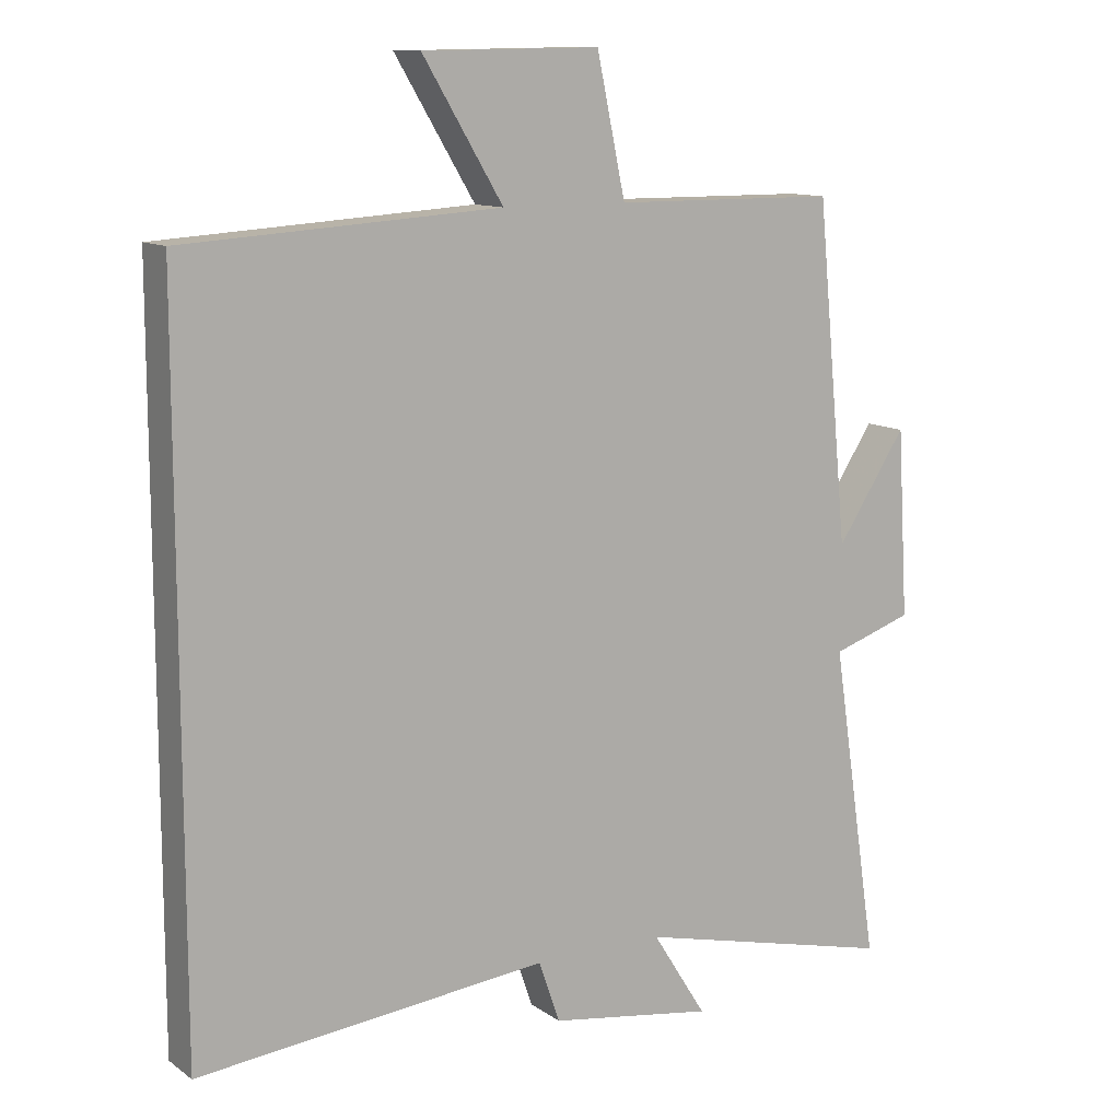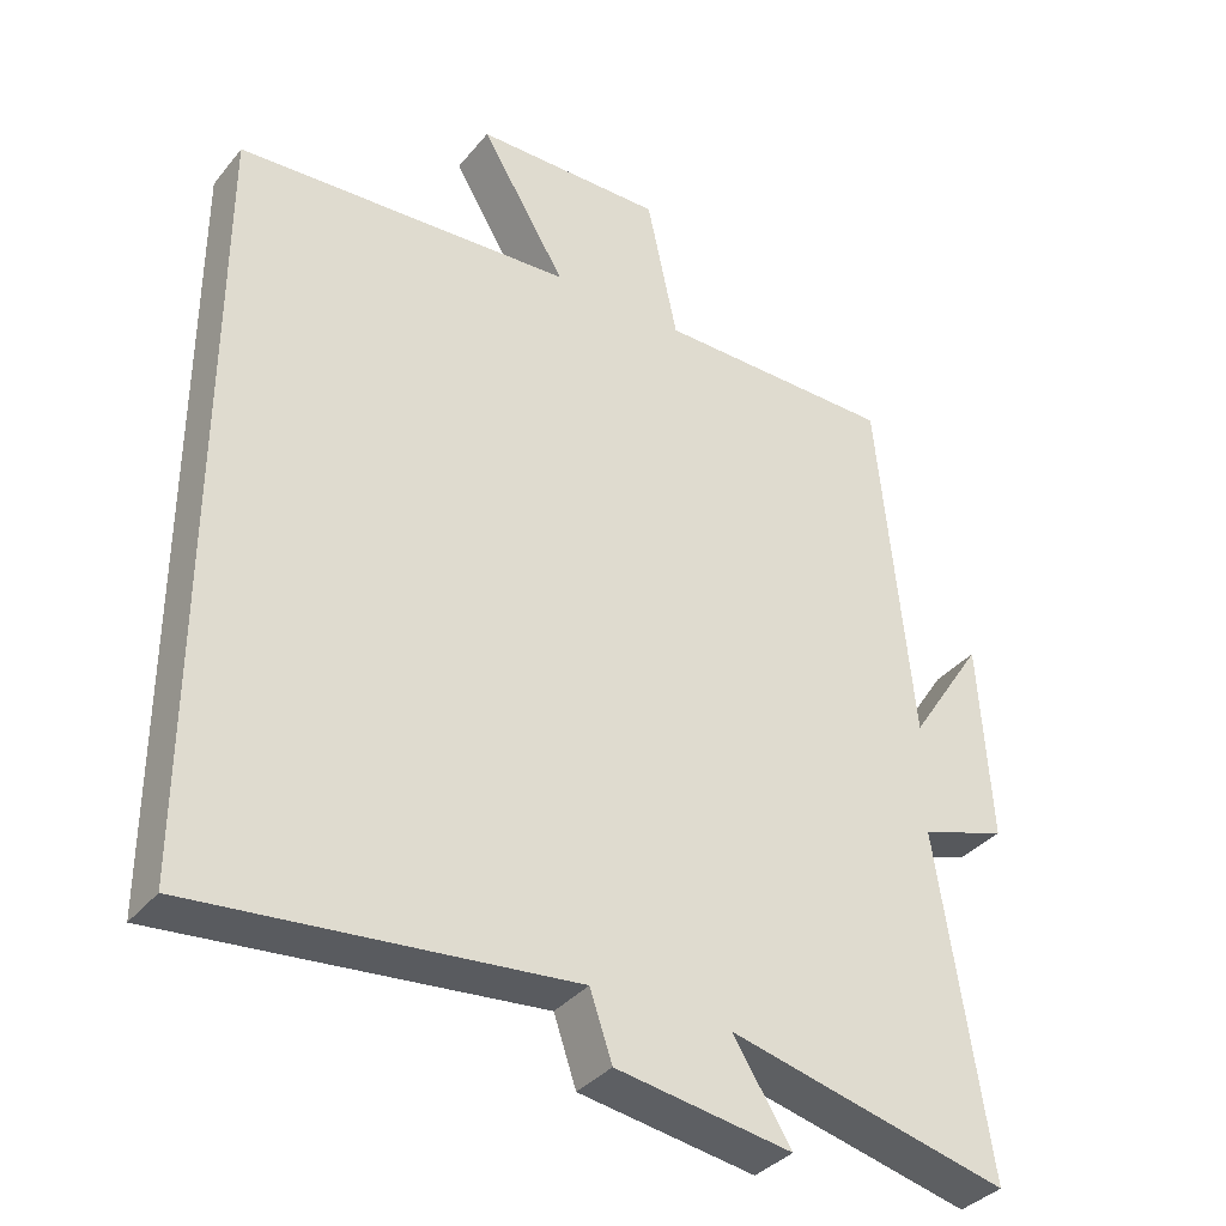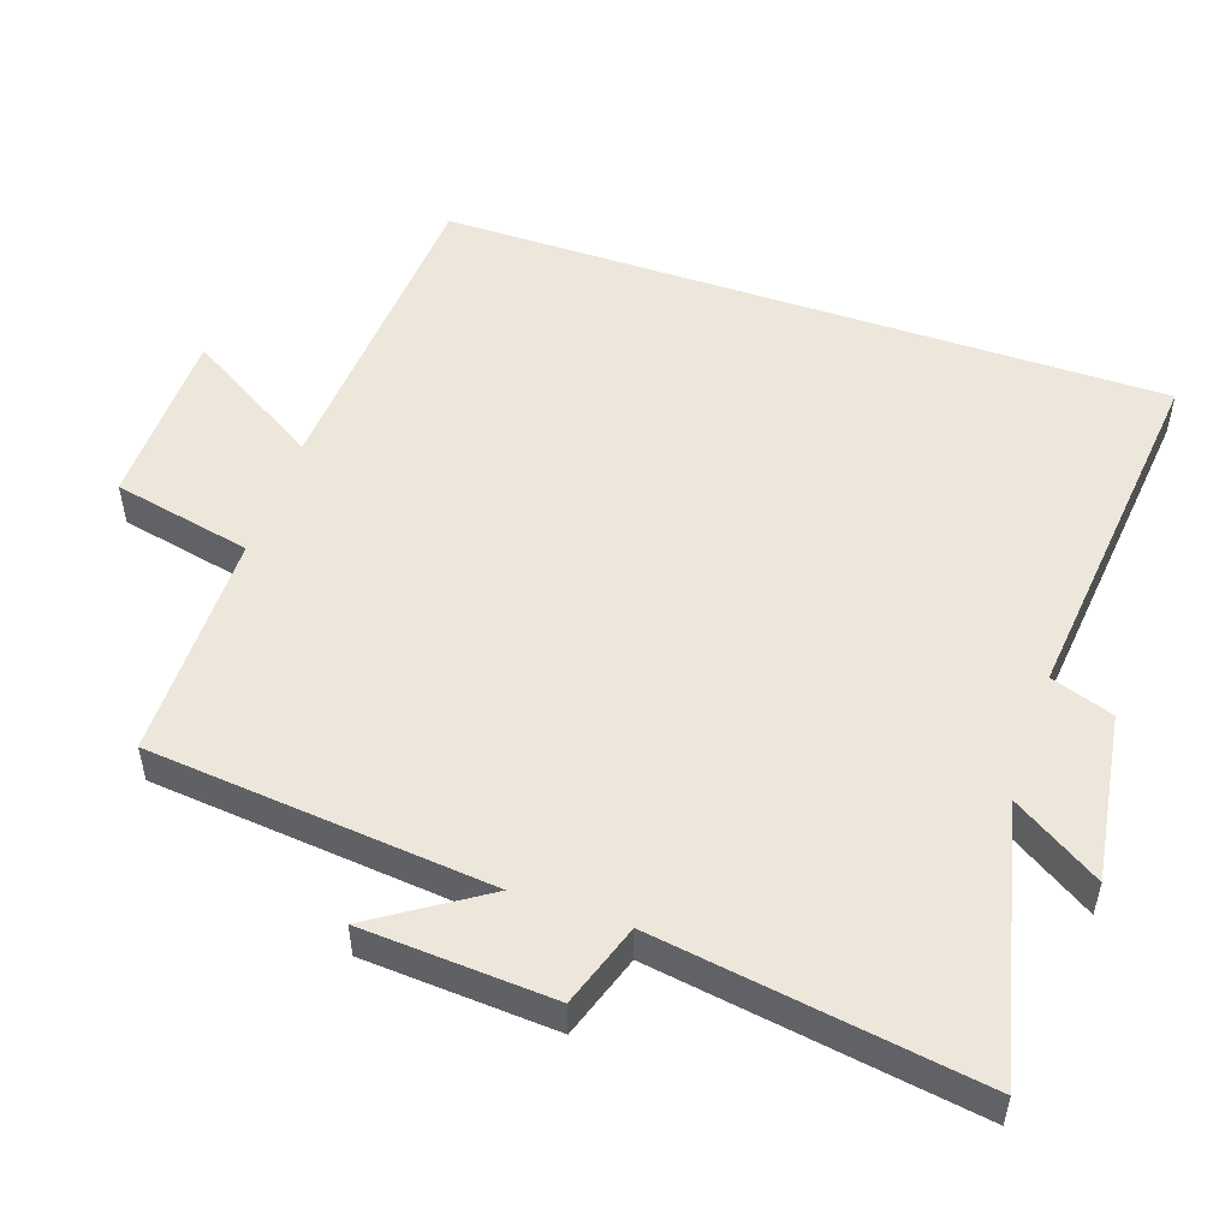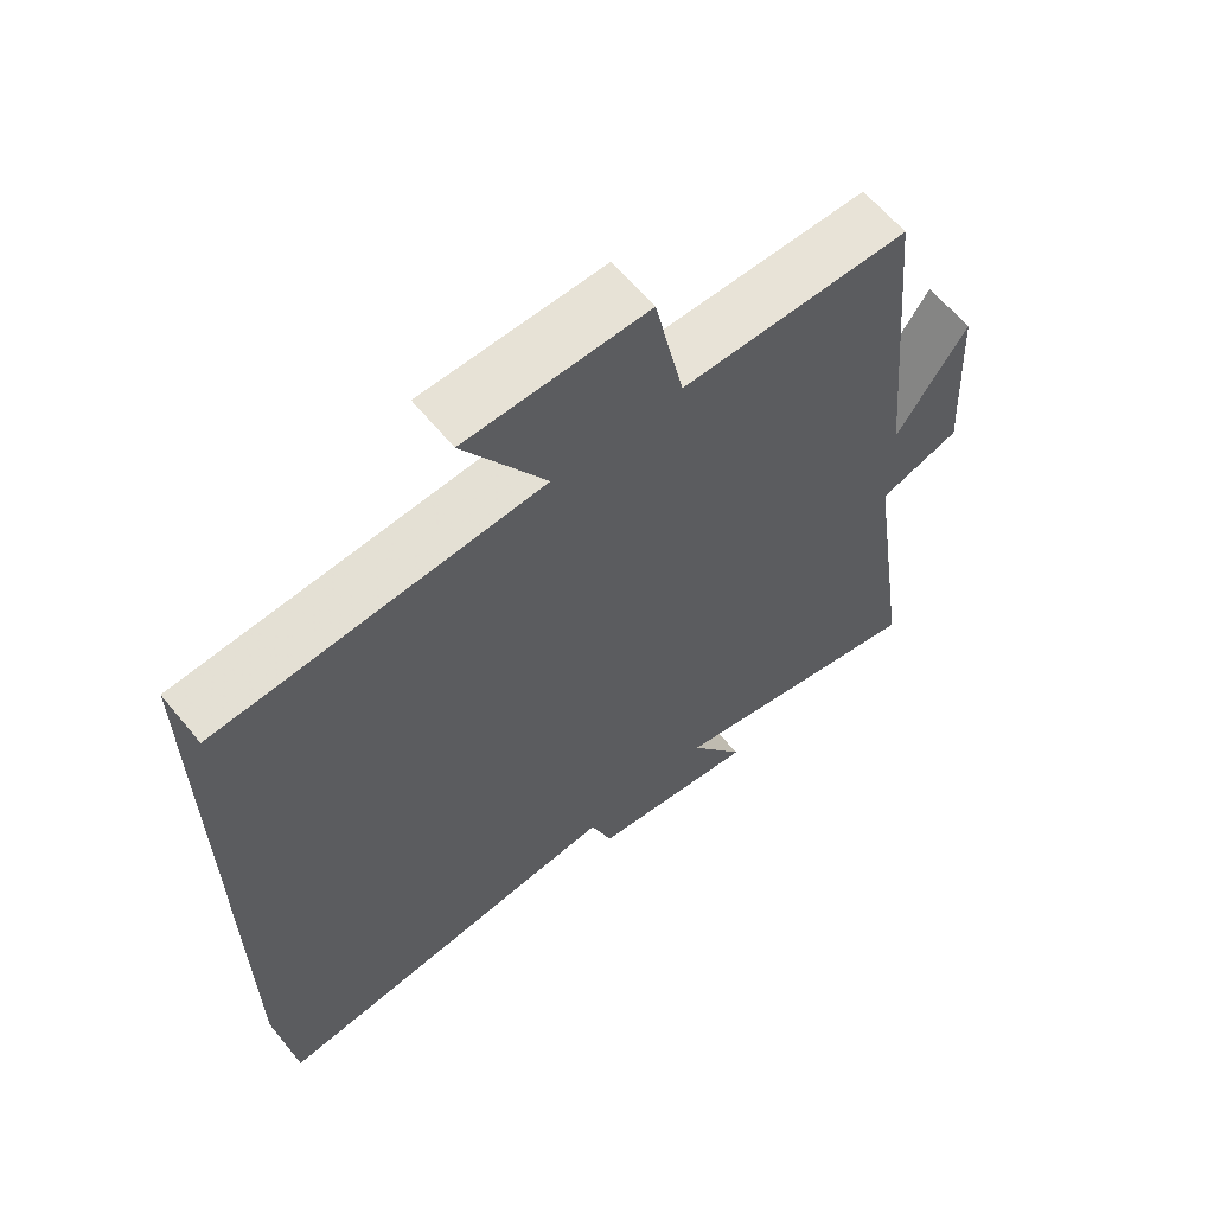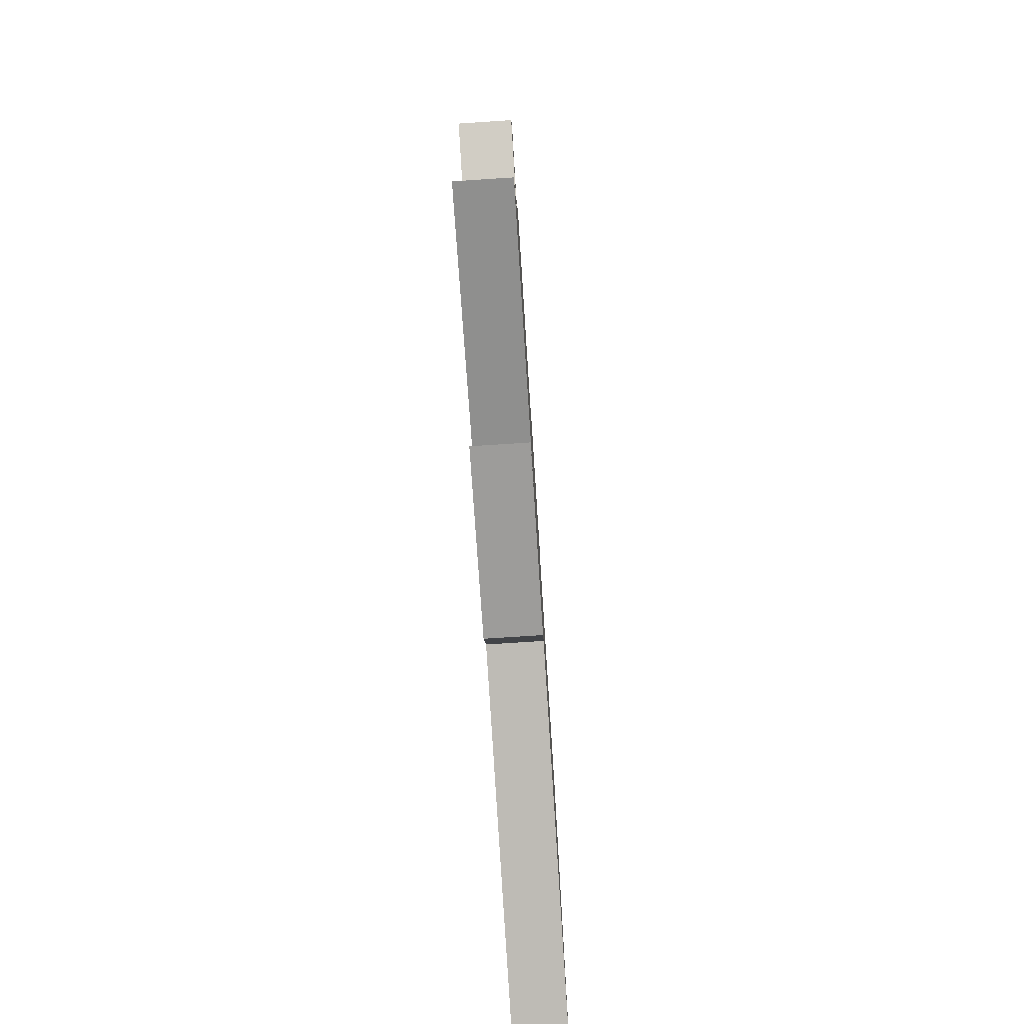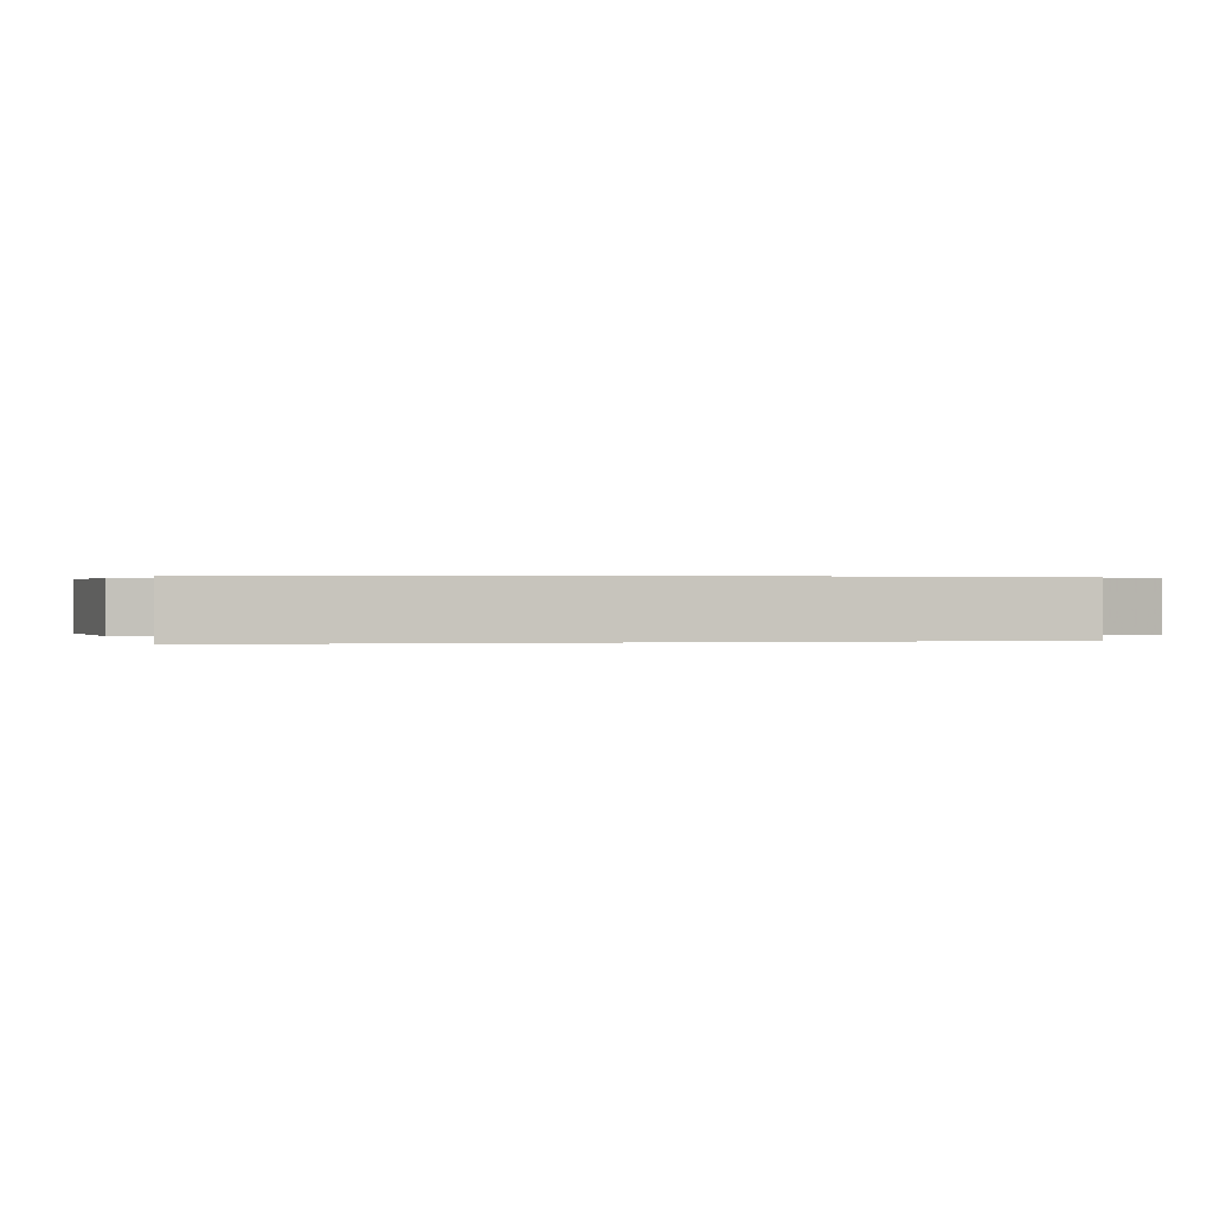
<metadata>
{"format":"obj","ext":"obj","renderer":"f3d","projection":"perspective","resolution":1024,"background":"white","views":[{"elev":11.5,"azim":-32.2,"up":"+Z"},{"elev":-36.1,"azim":-34.0,"up":"+Z"},{"elev":52.0,"azim":108.9,"up":"+Y"},{"elev":62.5,"azim":-39.4,"up":"+Z"},{"elev":-78.6,"azim":93.7,"up":"+Z"},{"elev":0.3,"azim":-102.0,"up":"+Y"}]}
</metadata>
<code>
v -0.5 0.07 0.471
v -0.047 0.07 0.5
v -0.162 0.07 0.691
v 0.092 0.07 0.695
v 0.133 0.07 0.5
v 0.454 0.07 0.498
v 0.5 0.07 0.016
v 0.6 0.07 0.169
v 0.616 0.07 -0.099
v 0.5 0.07 -0.138
v 0.568 0.07 -0.59
v 0.192 0.07 -0.5
v 0.27 0.07 -0.624
v 0.034 0.07 -0.588
v 0.004 0.07 -0.5
v -0.5 0.07 -0.551
v -0.5 0 0.471
v -0.047 0 0.5
v -0.162 0 0.691
v 0.092 0 0.695
v 0.133 0 0.5
v 0.454 0 0.498
v 0.5 0 0.016
v 0.6 0 0.169
v 0.616 0 -0.099
v 0.5 0 -0.138
v 0.568 0 -0.59
v 0.192 0 -0.5
v 0.27 0 -0.624
v 0.034 0 -0.588
v 0.004 0 -0.5
v -0.5 0 -0.551
f 15 16 1 2
f 12 13 14 15
f 12 15 2
f 10 11 12 2
f 7 8 9 10
f 7 10 2
f 6 7 2
f 5 6 2
f 2 3 4 5
f 18 17 32 31
f 31 30 29 28
f 18 31 28
f 18 28 27 26
f 26 25 24 23
f 18 26 23
f 18 23 22
f 18 22 21
f 21 20 19 18
f 1 17 18 2
f 2 18 19 3
f 3 19 20 4
f 4 20 21 5
f 5 21 22 6
f 6 22 23 7
f 7 23 24 8
f 8 24 25 9
f 9 25 26 10
f 10 26 27 11
f 11 27 28 12
f 12 28 29 13
f 13 29 30 14
f 14 30 31 15
f 15 31 32 16
f 16 32 17 1

</code>
